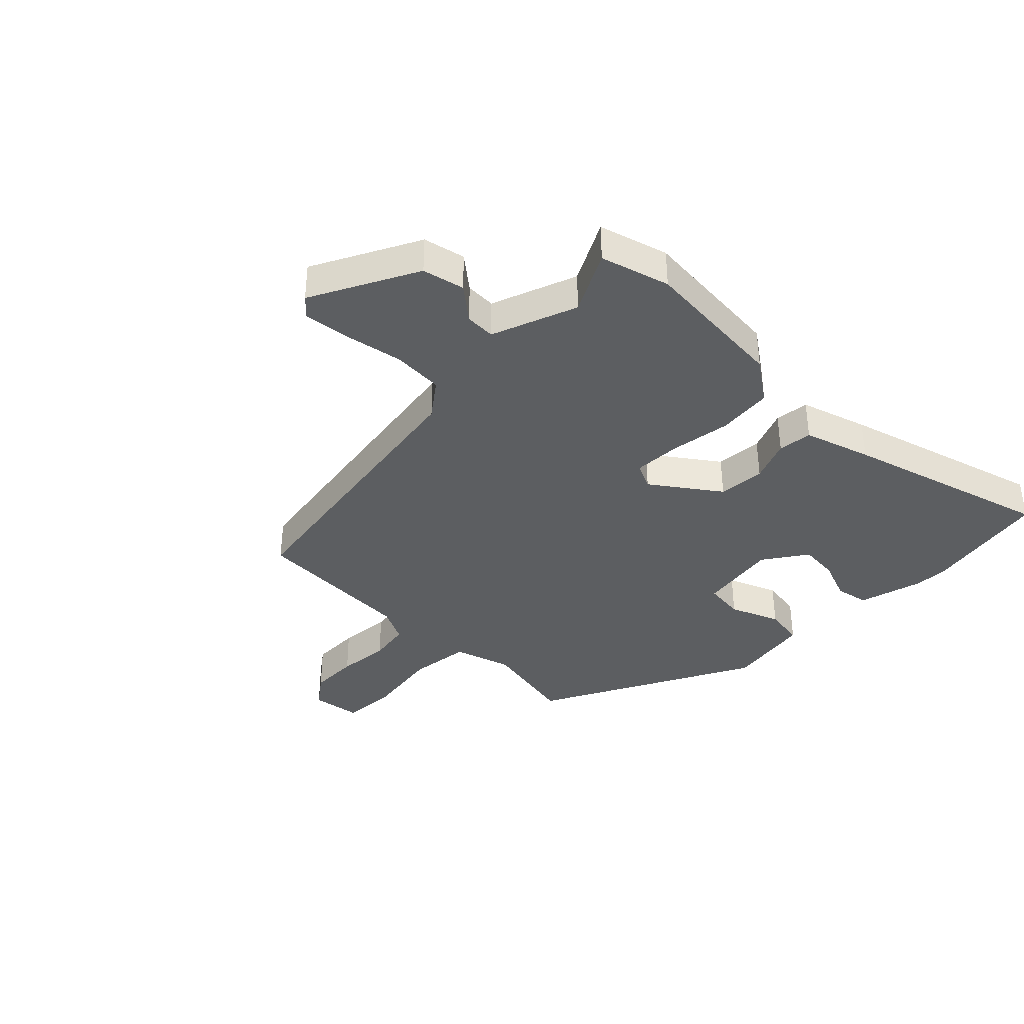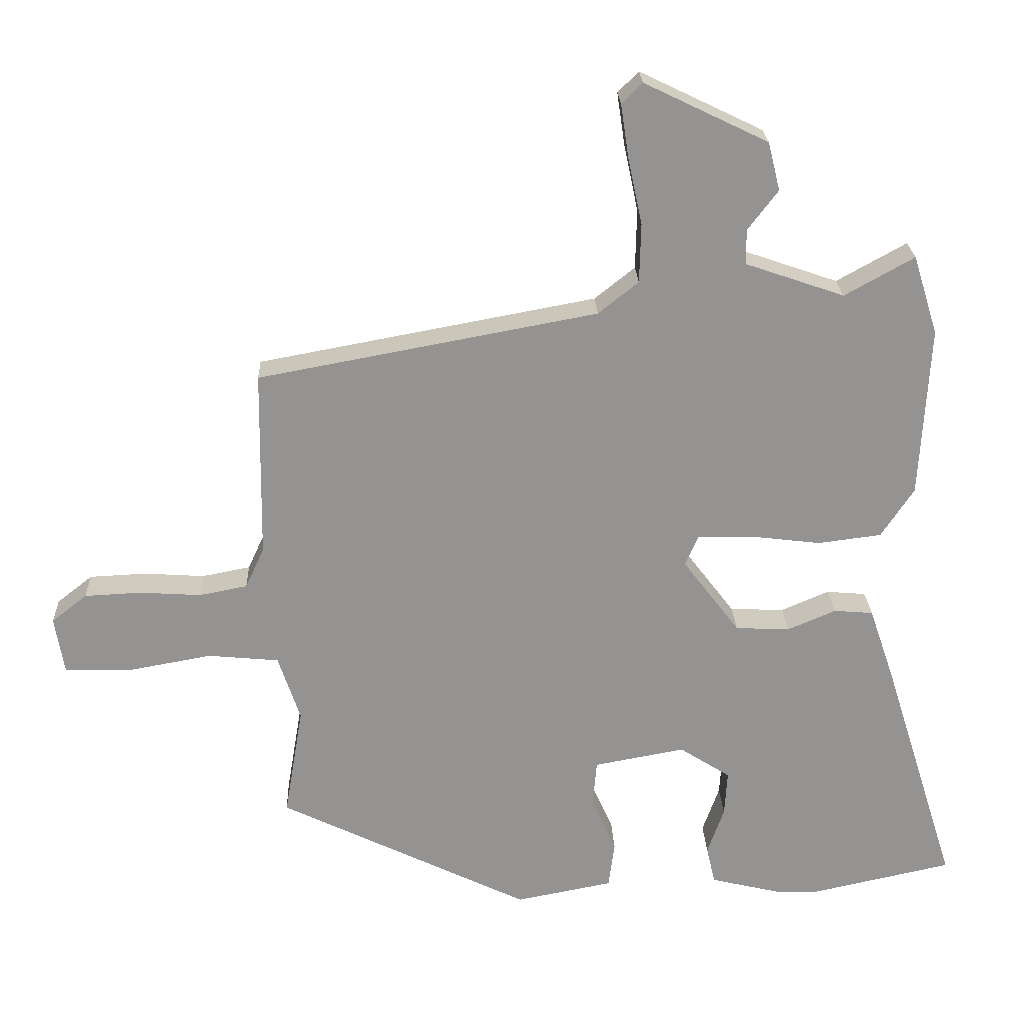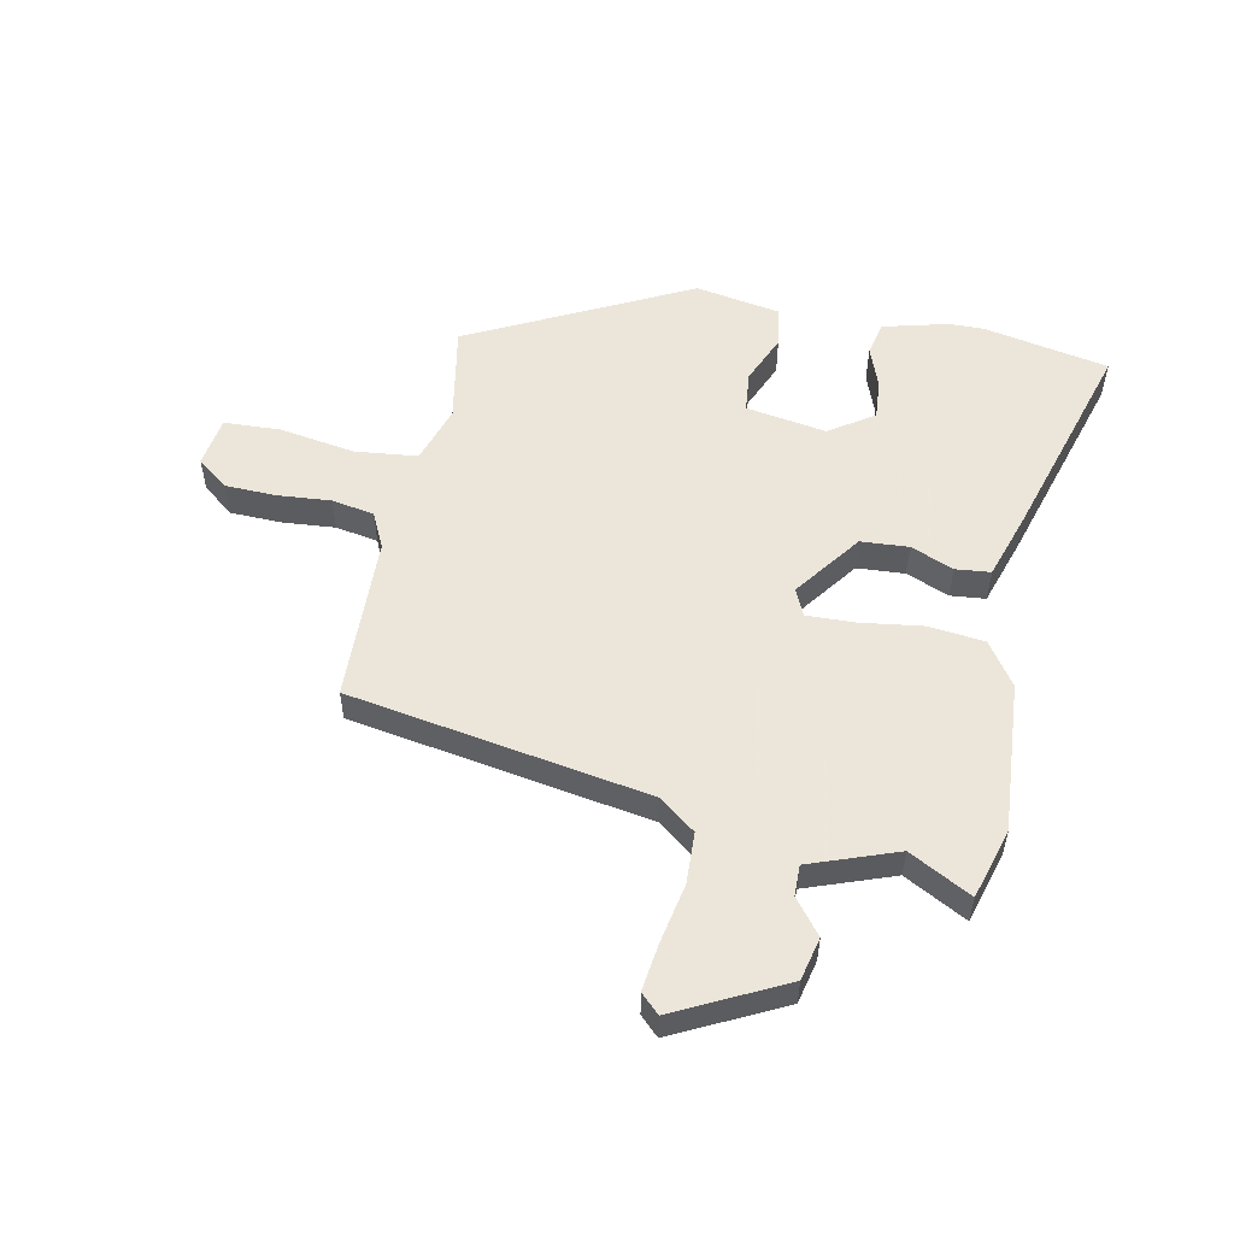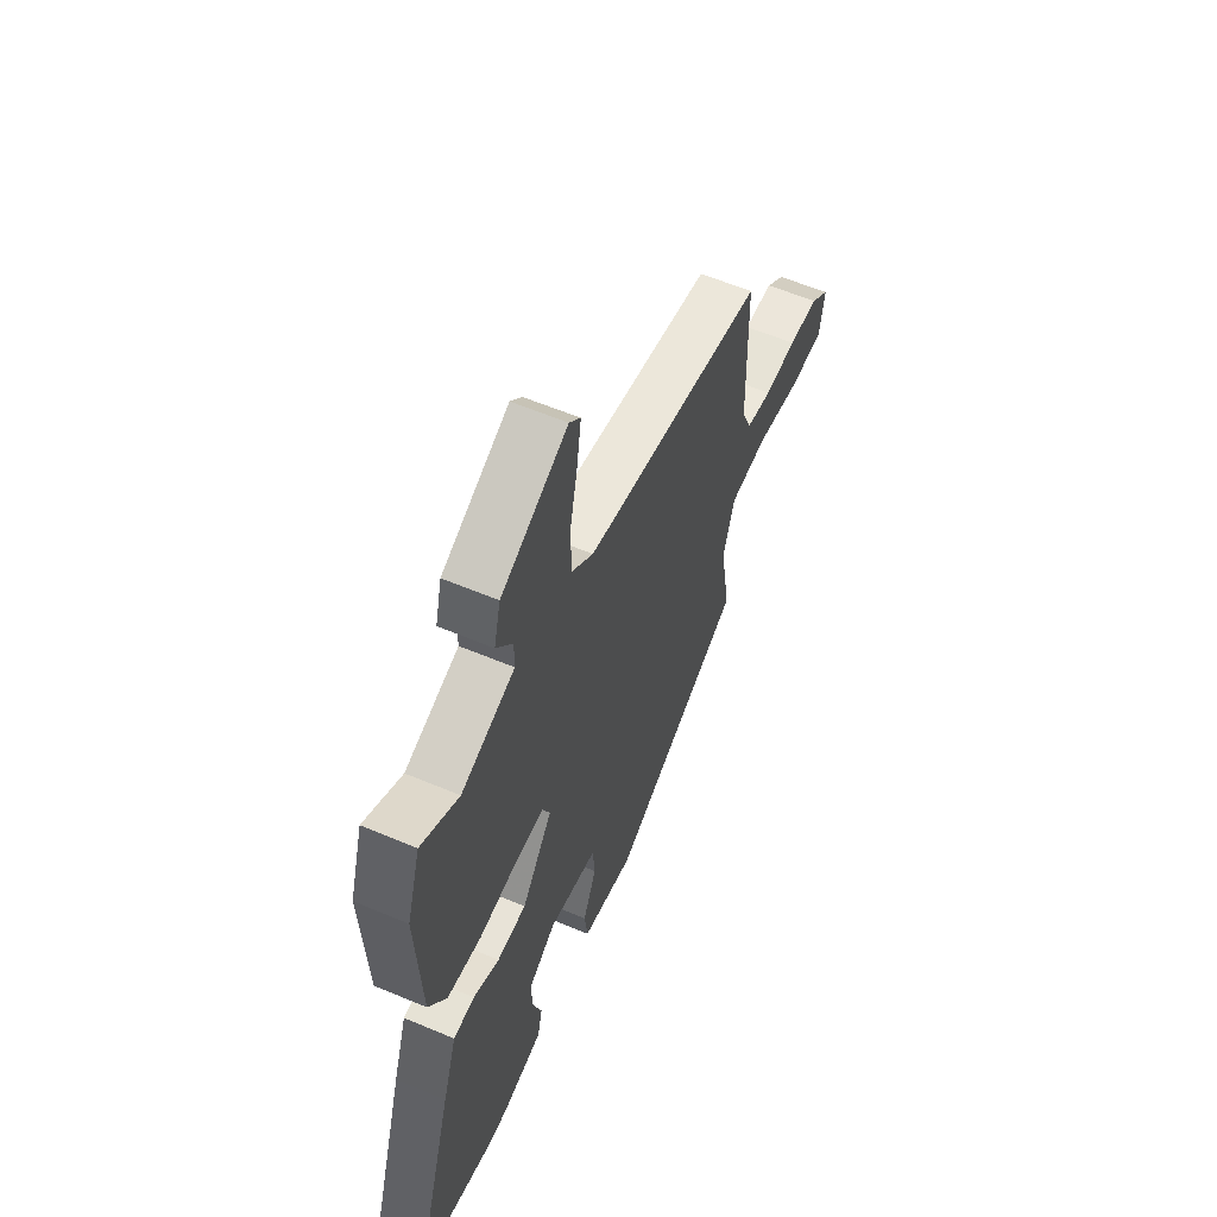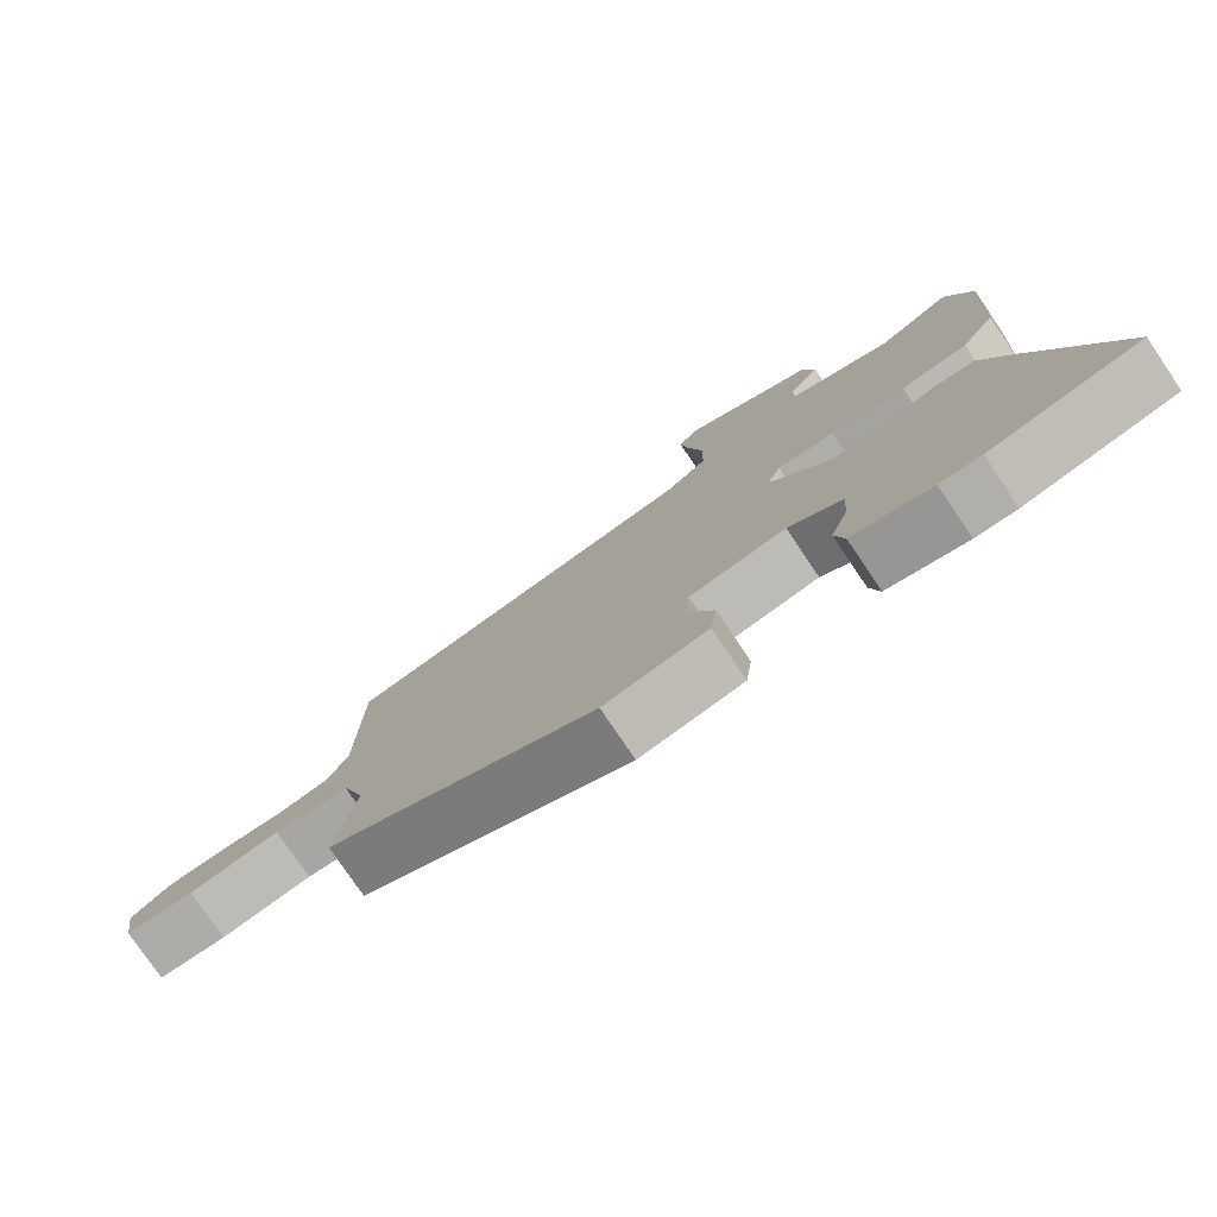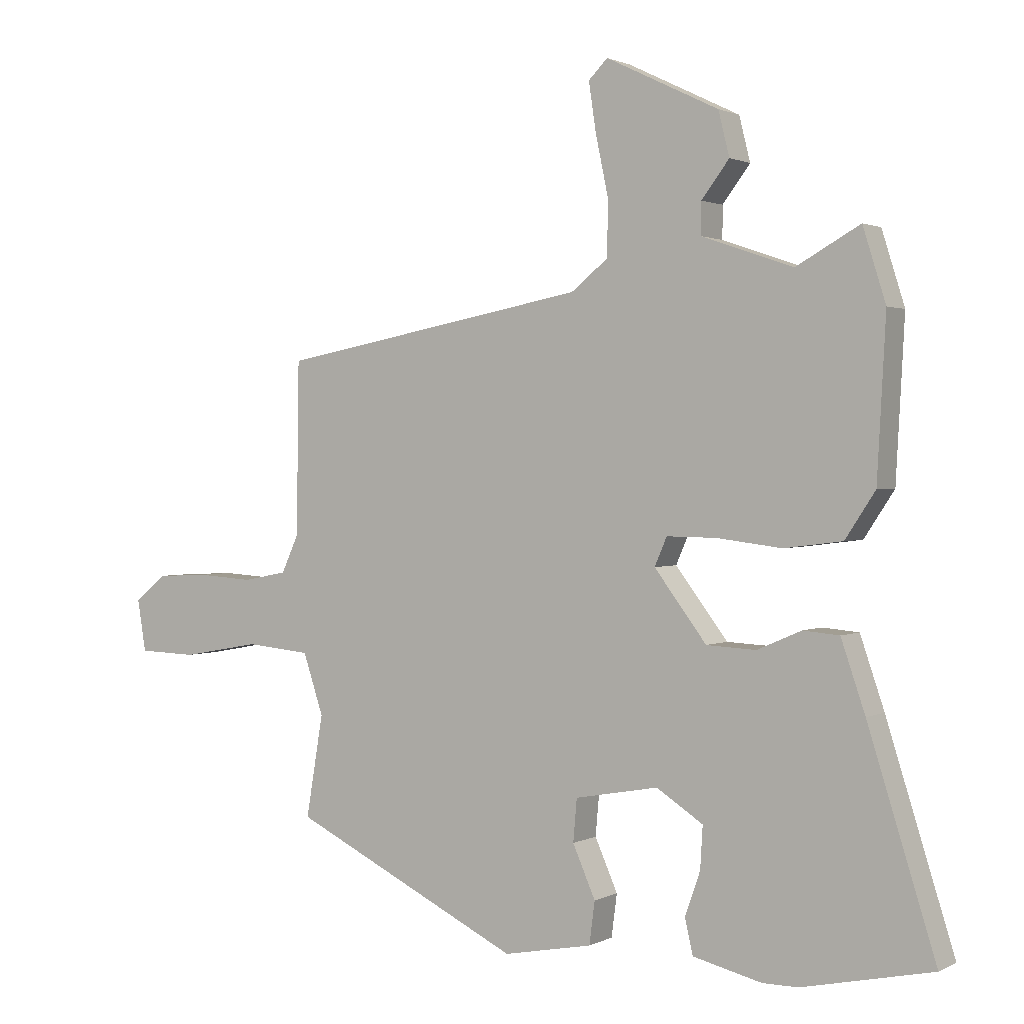
<metadata>
{"format":"obj","ext":"obj","renderer":"f3d","projection":"perspective","resolution":1024,"background":"white","views":[{"elev":-37.3,"azim":43.8,"up":"+Y"},{"elev":23.4,"azim":-2.3,"up":"+Z"},{"elev":54.2,"azim":10.6,"up":"+Y"},{"elev":58.4,"azim":113.6,"up":"+Z"},{"elev":-78.0,"azim":34.1,"up":"+Z"},{"elev":1.4,"azim":30.9,"up":"+Z"}]}
</metadata>
<code>
v 0.597 0.07 -0.479
v 0.385 0.07 -0.525
v 0.327 0.07 -0.525
v 0.215 0.07 -0.498
v 0.202 0.07 -0.441
v 0.227 0.07 -0.37
v 0.231 0.07 -0.302
v 0.155 0.07 -0.253
v 0.019 0.07 -0.278
v 0.013 0.07 -0.347
v 0.05 0.07 -0.431
v 0.041 0.07 -0.5
v -0.104 0.07 -0.528
v -0.48 0.07 -0.345
v -0.452 0.07 -0.179
v -0.485 0.07 -0.08
v -0.591 0.07 -0.07
v -0.719 0.07 -0.093
v -0.815 0.07 -0.09
v -0.829 0.07 -0.005
v -0.776 0.07 0.037
v -0.691 0.07 0.041
v -0.6 0.07 0.035
v -0.528 0.07 0.049
v -0.5 0.07 0.11
v -0.496 0.07 0.391
v 0.01 0.07 0.485
v 0.07 0.07 0.533
v 0.072 0.07 0.621
v 0.051 0.07 0.72
v 0.039 0.07 0.8
v 0.07 0.07 0.831
v 0.254 0.07 0.742
v 0.272 0.07 0.67
v 0.227 0.07 0.611
v 0.227 0.07 0.559
v 0.375 0.07 0.508
v 0.479 0.07 0.566
v 0.516 0.07 0.448
v 0.502 0.07 0.192
v 0.453 0.07 0.118
v 0.358 0.07 0.106
v 0.252 0.07 0.119
v 0.171 0.07 0.12
v 0.151 0.07 0.074
v 0.236 0.07 -0.038
v 0.317 0.07 -0.042
v 0.389 0.07 -0.011
v 0.448 0.07 -0.016
v 0.487 0.07 -0.13
v 0.597 0 -0.479
v 0.385 0 -0.525
v 0.327 0 -0.525
v 0.215 0 -0.498
v 0.202 0 -0.441
v 0.227 0 -0.37
v 0.231 0 -0.302
v 0.155 0 -0.253
v 0.019 0 -0.278
v 0.013 0 -0.347
v 0.05 0 -0.431
v 0.041 0 -0.5
v -0.104 0 -0.528
v -0.48 0 -0.345
v -0.452 0 -0.179
v -0.485 0 -0.08
v -0.591 0 -0.07
v -0.719 0 -0.093
v -0.815 0 -0.09
v -0.829 0 -0.005
v -0.776 0 0.037
v -0.691 0 0.041
v -0.6 0 0.035
v -0.528 0 0.049
v -0.5 0 0.11
v -0.496 0 0.391
v 0.01 0 0.485
v 0.07 0 0.533
v 0.072 0 0.621
v 0.051 0 0.72
v 0.039 0 0.8
v 0.07 0 0.831
v 0.254 0 0.742
v 0.272 0 0.67
v 0.227 0 0.611
v 0.227 0 0.559
v 0.375 0 0.508
v 0.479 0 0.566
v 0.516 0 0.448
v 0.502 0 0.192
v 0.453 0 0.118
v 0.358 0 0.106
v 0.252 0 0.119
v 0.171 0 0.12
v 0.151 0 0.074
v 0.236 0 -0.038
v 0.317 0 -0.042
v 0.389 0 -0.011
v 0.448 0 -0.016
v 0.487 0 -0.13
f 2 3 4
f 1 2 4
f 50 1 4
f 49 50 4
f 48 49 4
f 47 48 4
f 41 42 43
f 40 41 43
f 39 40 43
f 38 39 43
f 37 38 43
f 36 37 43 44
f 35 36 44 45
f 33 34 35
f 32 33 35
f 31 32 35
f 30 31 35
f 29 30 35
f 28 29 35 45
f 25 26 27
f 24 25 27
f 24 27 28 45
f 21 22 23
f 20 21 23
f 19 20 23
f 18 19 23
f 17 18 23
f 24 45 46
f 23 24 46
f 17 23 46
f 16 17 46
f 13 14 15
f 12 13 15
f 11 12 15
f 10 11 15
f 9 10 15 16
f 4 5 6
f 47 4 6
f 47 6 7
f 16 46 47
f 9 16 47
f 8 9 47
f 7 8 47
f 54 53 52
f 54 52 51
f 54 51 100
f 54 100 99
f 54 99 98
f 54 98 97
f 93 92 91
f 93 91 90
f 93 90 89
f 93 89 88
f 93 88 87
f 94 93 87 86
f 95 94 86 85
f 85 84 83
f 85 83 82
f 85 82 81
f 85 81 80
f 85 80 79
f 95 85 79 78
f 77 76 75
f 77 75 74
f 95 78 77 74
f 73 72 71
f 73 71 70
f 73 70 69
f 73 69 68
f 73 68 67
f 96 95 74
f 96 74 73
f 96 73 67
f 96 67 66
f 65 64 63
f 65 63 62
f 65 62 61
f 65 61 60
f 66 65 60 59
f 56 55 54
f 56 54 97
f 57 56 97
f 97 96 66
f 97 66 59
f 97 59 58
f 97 58 57
f 1 51 52 2
f 2 52 53 3
f 3 53 54 4
f 4 54 55 5
f 5 55 56 6
f 6 56 57 7
f 7 57 58 8
f 8 58 59 9
f 9 59 60 10
f 10 60 61 11
f 11 61 62 12
f 12 62 63 13
f 13 63 64 14
f 14 64 65 15
f 15 65 66 16
f 16 66 67 17
f 17 67 68 18
f 18 68 69 19
f 19 69 70 20
f 20 70 71 21
f 21 71 72 22
f 22 72 73 23
f 23 73 74 24
f 24 74 75 25
f 25 75 76 26
f 26 76 77 27
f 27 77 78 28
f 28 78 79 29
f 29 79 80 30
f 30 80 81 31
f 31 81 82 32
f 32 82 83 33
f 33 83 84 34
f 34 84 85 35
f 35 85 86 36
f 36 86 87 37
f 37 87 88 38
f 38 88 89 39
f 39 89 90 40
f 40 90 91 41
f 41 91 92 42
f 42 92 93 43
f 43 93 94 44
f 44 94 95 45
f 45 95 96 46
f 46 96 97 47
f 47 97 98 48
f 48 98 99 49
f 49 99 100 50
f 50 100 51 1

</code>
